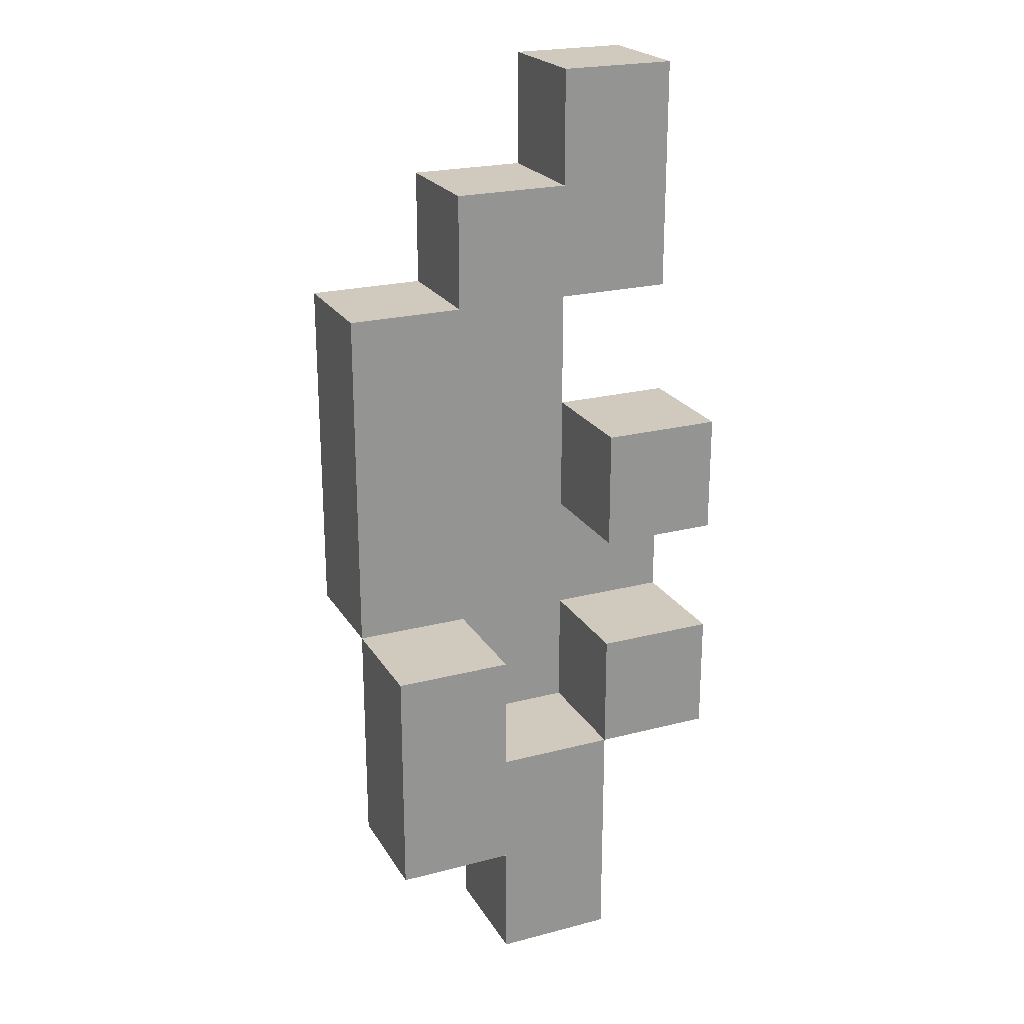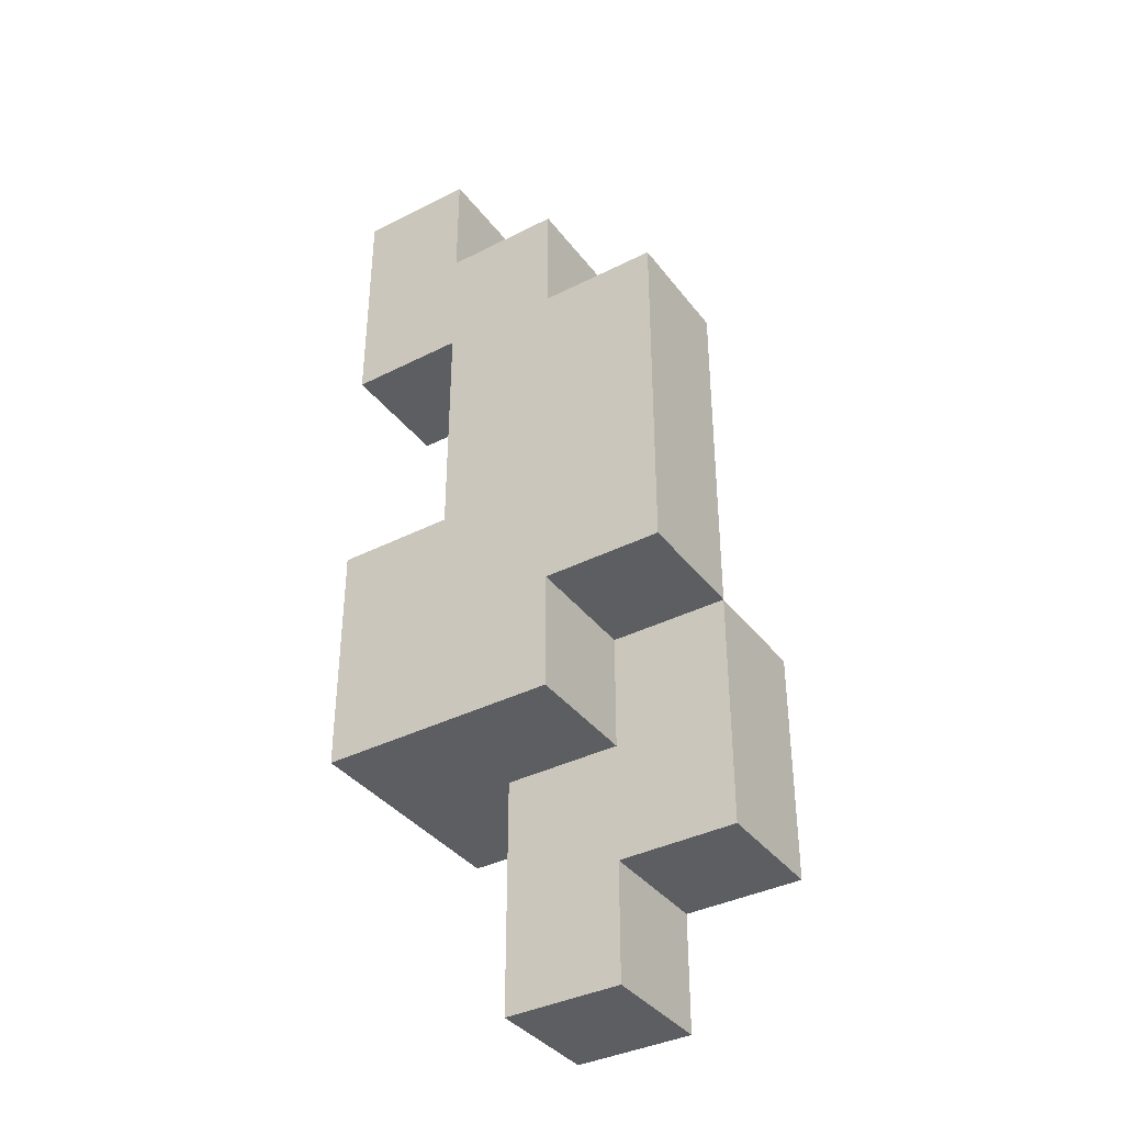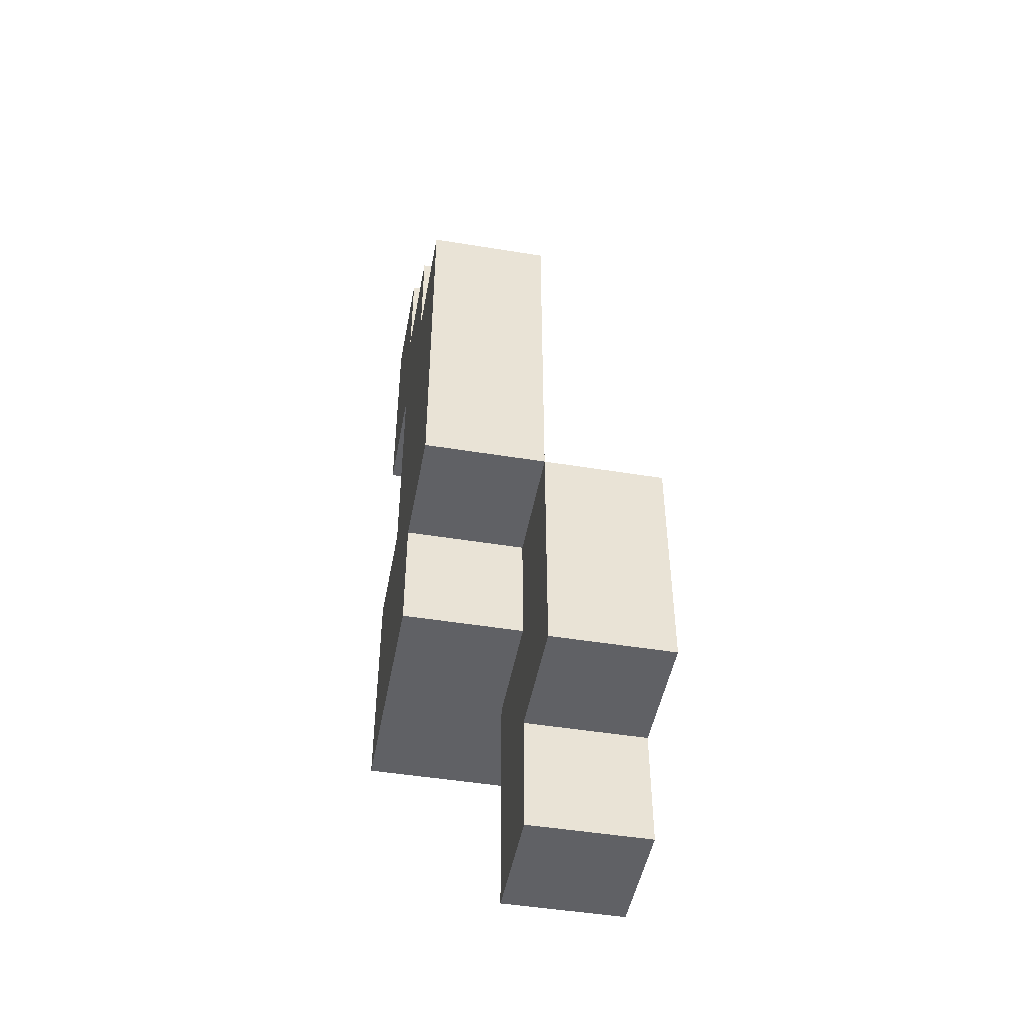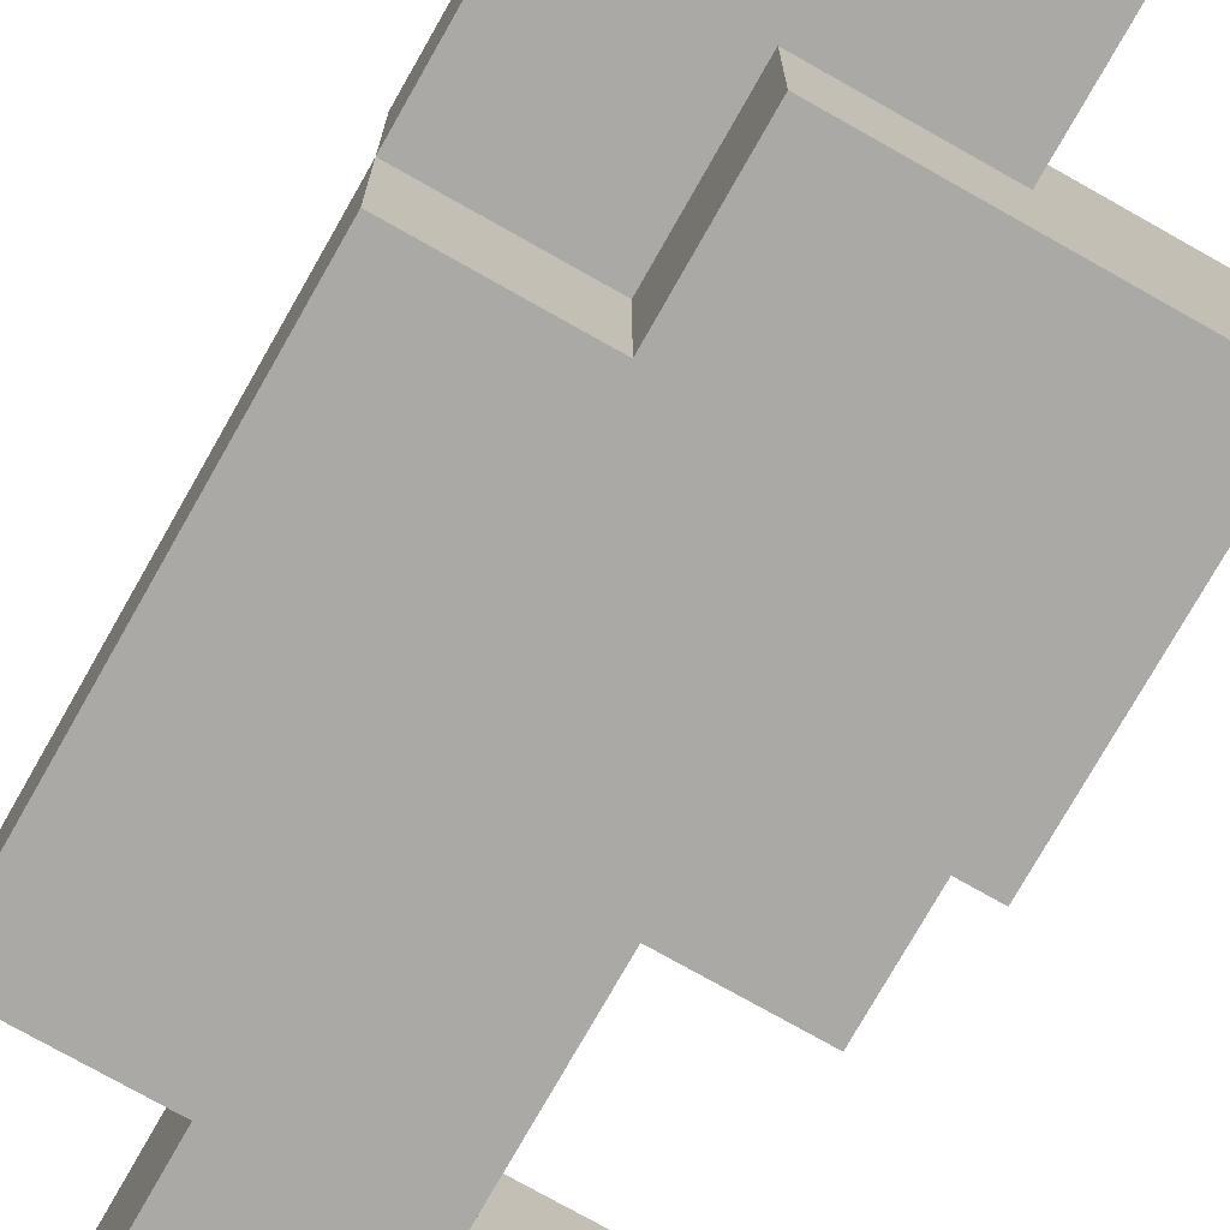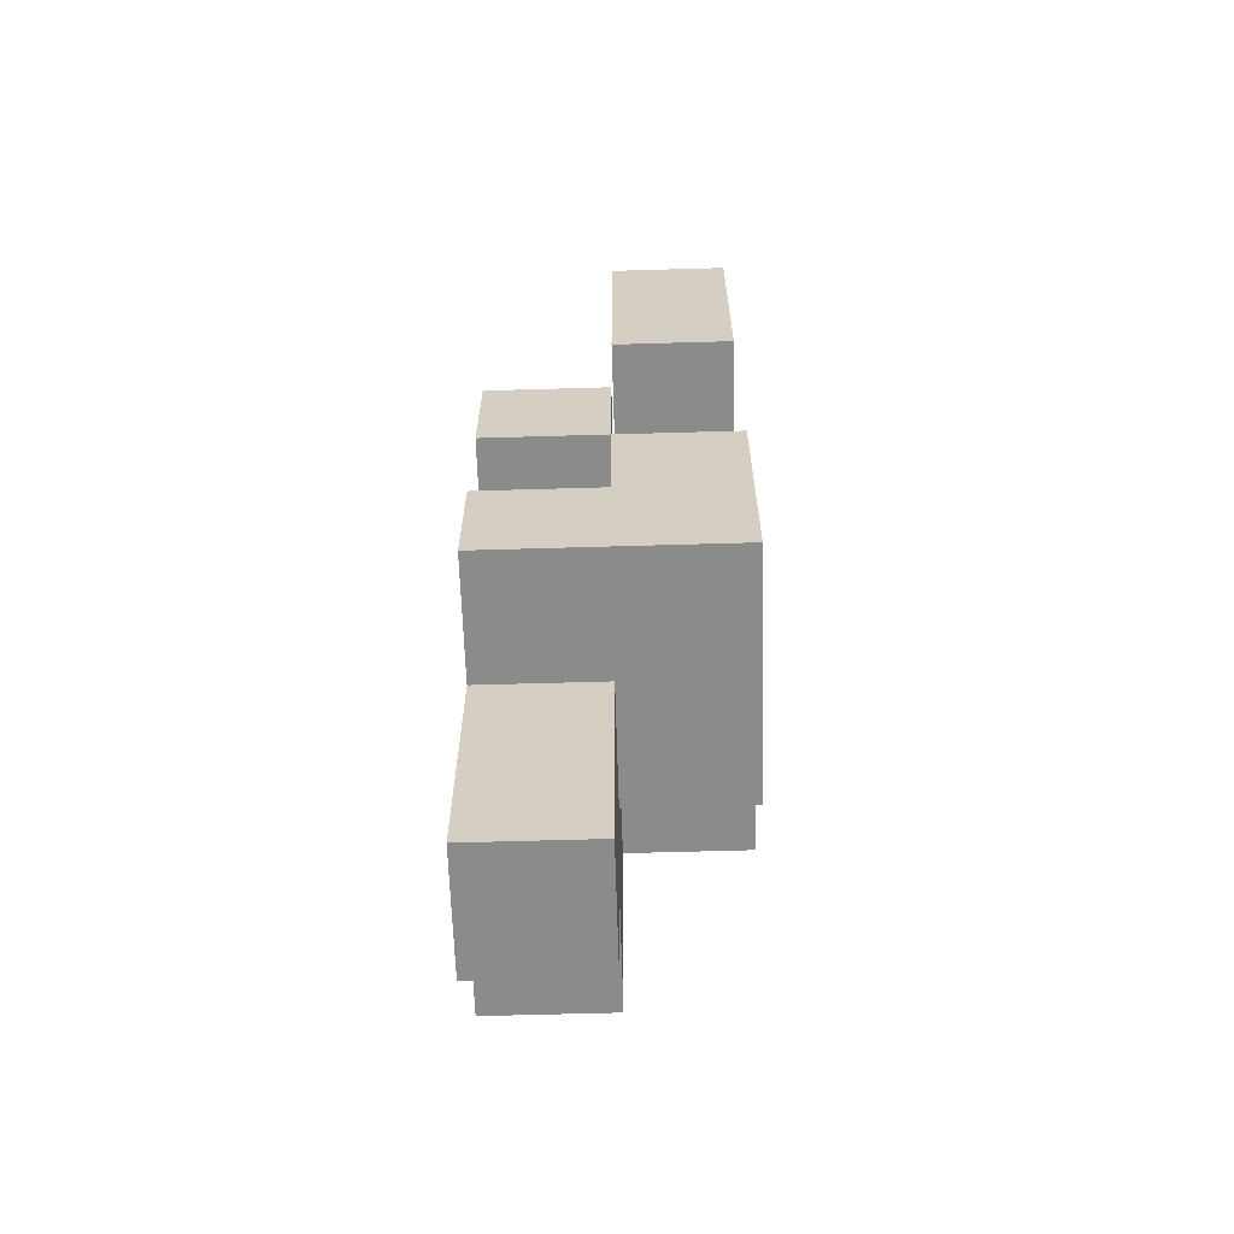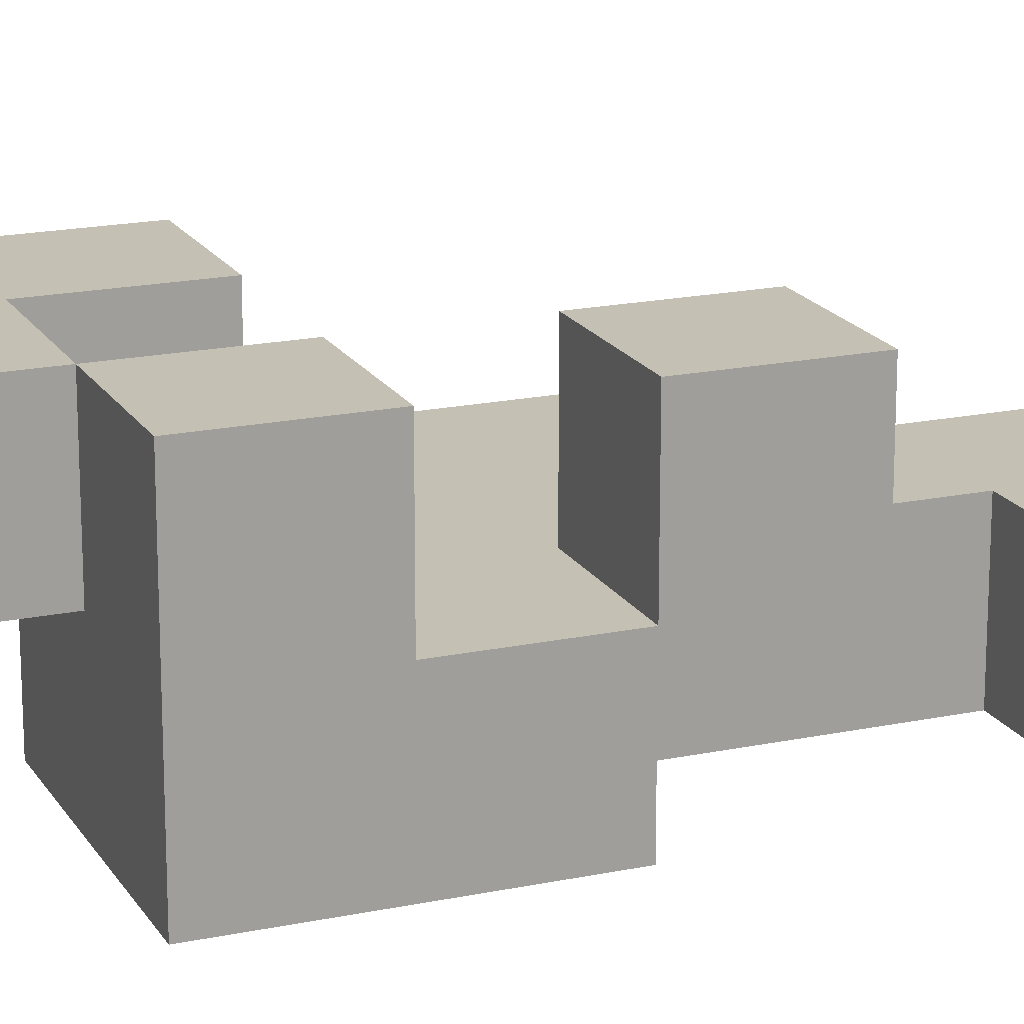
<metadata>
{"format":"obj","ext":"obj","renderer":"f3d","projection":"perspective","resolution":1024,"background":"white","views":[{"elev":22.9,"azim":156.2,"up":"+Z"},{"elev":-37.7,"azim":32.9,"up":"+Z"},{"elev":-47.7,"azim":79.6,"up":"+Z"},{"elev":-75.3,"azim":150.5,"up":"+Y"},{"elev":-63.8,"azim":-88.3,"up":"+Z"},{"elev":18.4,"azim":-112.1,"up":"+Y"}]}
</metadata>
<code>
o leftFoot
v -0.075 0 0.2625
v -0.075 0 0.3375
v -0.075 0.075 0.3375
v -0.075 0.075 0.2625
v 0 0 0.3375
v 0 0 0.2625
v 0 0.075 0.2625
v 0 0.075 0.3375
v -0.075 0 0.1875
v -0.075 0.075 0.1875
v 0 0 0.1875
v 0 0.075 0.1875
v -0.075 0.075 0.0375
v -0.075 0.075 0.1125
v -0.075 0.15 0.1125
v -0.075 0.15 0.0375
v 0 0.075 0.1125
v 0 0.075 0.0375
v 0 0.15 0.0375
v 0 0.15 0.1125
v -0.075 0 -0.0375
v -0.075 0 0.0375
v -0.075 0.075 -0.0375
v 0 0 0.0375
v 0 0 -0.0375
v 0 0.075 -0.0375
v -0.075 0 -0.1125
v -0.075 0.075 -0.1125
v 0 0 -0.1125
v 0 0.075 -0.1125
v -0.075 0.15 -0.0375
v -0.075 0.15 -0.1125
v 0 0.15 -0.1125
v 0 0.15 -0.0375
v 0.075 0 0.2625
v 0.075 0 0.1875
v 0.075 0.075 0.1875
v 0.075 0.075 0.2625
v 0 0 0.1125
v 0.075 0 0.1125
v 0.075 0.075 0.1125
v 0.075 0 0.0375
v 0.075 0.075 0.0375
v 0.075 0 -0.0375
v 0.075 0.075 -0.0375
v 0.075 0 -0.1125
v 0.075 0.075 -0.1125
v 0 0.075 -0.1875
v 0 0.15 -0.1875
v 0.075 0.15 -0.1125
v 0.075 0.075 -0.1875
v 0.075 0.15 -0.1875
v 0 0.075 -0.2625
v 0 0.15 -0.2625
v 0.075 0.075 -0.2625
v 0.075 0.15 -0.2625
v 0.15 0 0.1875
v 0.15 0 0.1125
v 0.15 0.075 0.1125
v 0.15 0.075 0.1875
v 0.15 0 0.0375
v 0.15 0.075 0.0375
v 0.15 0 -0.0375
v 0.15 0.075 -0.0375
v 0.075 0.15 -0.0375
v 0.15 0.075 -0.1125
v 0.15 0.15 -0.1125
v 0.15 0.15 -0.0375
v 0.15 0.075 -0.1875
v 0.15 0.15 -0.1875
f 21 22 13 23
f 22 24 18 13
f 21 25 24 22
f 13 18 26 23
f 24 39 17 18
f 24 42 40 39
f 17 41 43 18
f 1 2 3 4
f 5 6 7 8
f 2 5 8 3
f 1 6 5 2
f 3 8 7 4
f 35 36 37 38
f 6 35 38 7
f 11 36 35 6
f 7 38 37 12
f 44 46 47 45
f 46 29 30 47
f 29 46 44 25
f 26 45 47 30
f 53 48 49 54
f 51 55 56 52
f 55 53 54 56
f 53 55 51 48
f 49 52 56 54
f 57 58 59 60
f 36 57 60 37
f 40 58 57 36
f 37 60 59 41
f 58 61 62 59
f 42 61 58 40
f 41 59 62 43
f 61 63 64 62
f 63 44 45 64
f 44 63 61 42
f 43 62 64 45
f 47 45 65 50
f 64 66 67 68
f 45 64 68 65
f 47 66 64 45
f 65 68 67 50
f 66 69 70 67
f 69 51 52 70
f 51 69 66 47
f 50 67 70 52
f 13 14 15 16
f 17 18 19 20
f 14 17 20 15
f 18 13 16 19
f 13 18 17 14
f 15 20 19 16
f 28 23 31 32
f 26 30 33 34
f 23 26 34 31
f 30 28 32 33
f 31 34 33 32
f 39 11 12 17
f 39 40 36 11
f 12 37 41 17
f 25 44 42 24
f 18 43 45 26
f 48 30 33 49
f 30 47 50 33
f 48 51 47 30
f 33 50 52 49
f 9 1 4 10
f 11 9 10 12
f 9 11 6 1
f 4 7 12 10
f 27 21 23 28
f 29 27 28 30
f 27 29 25 21

</code>
